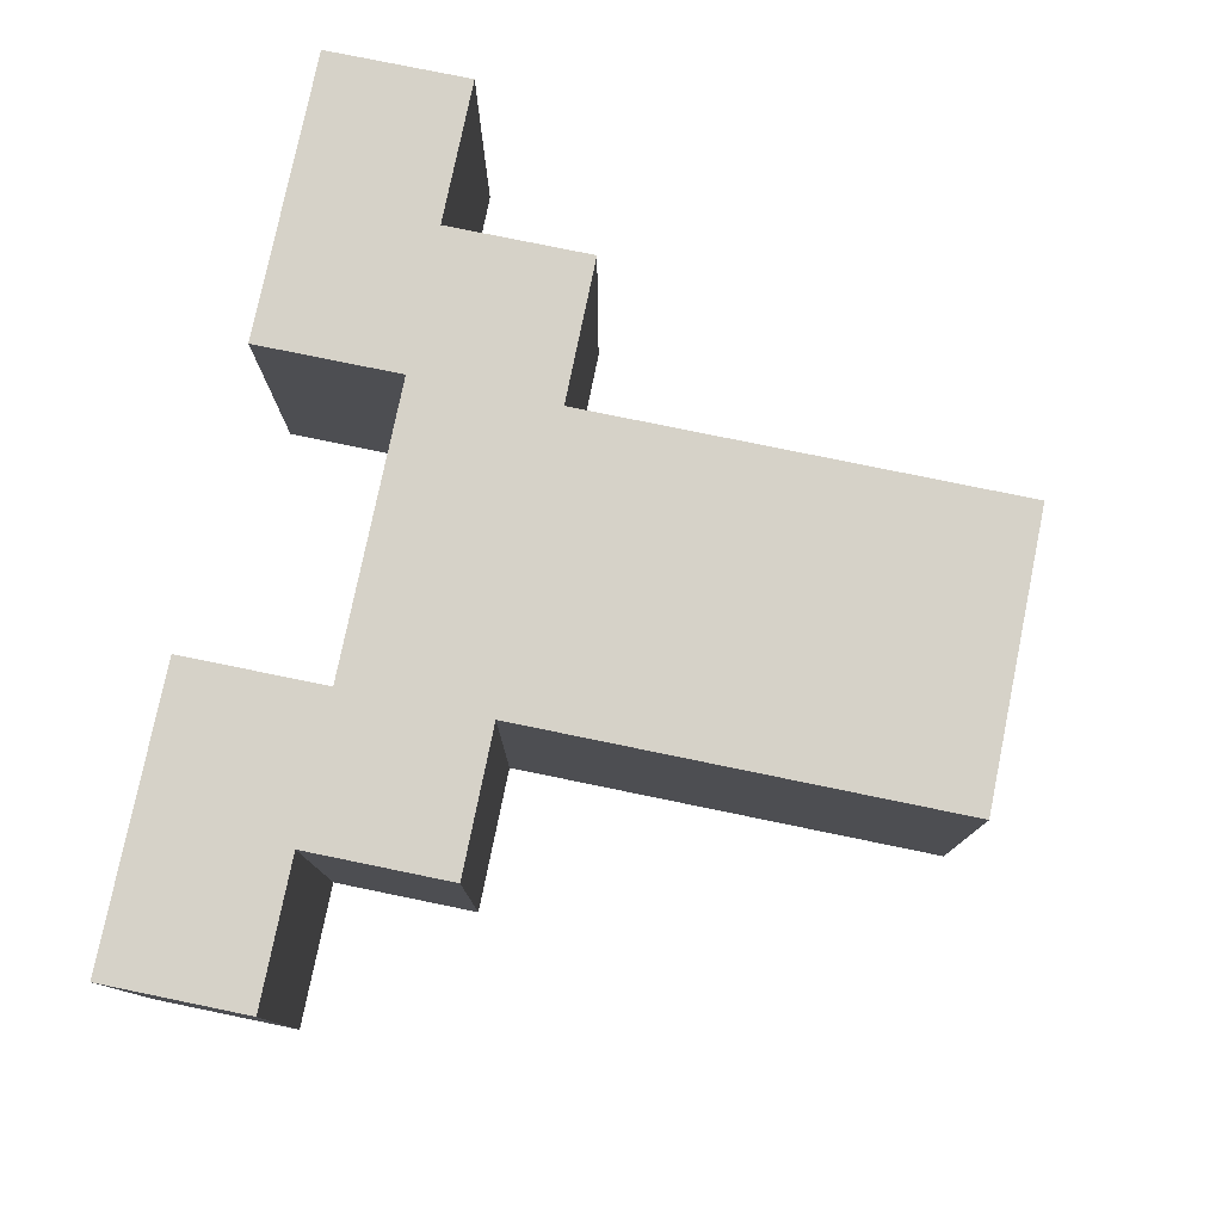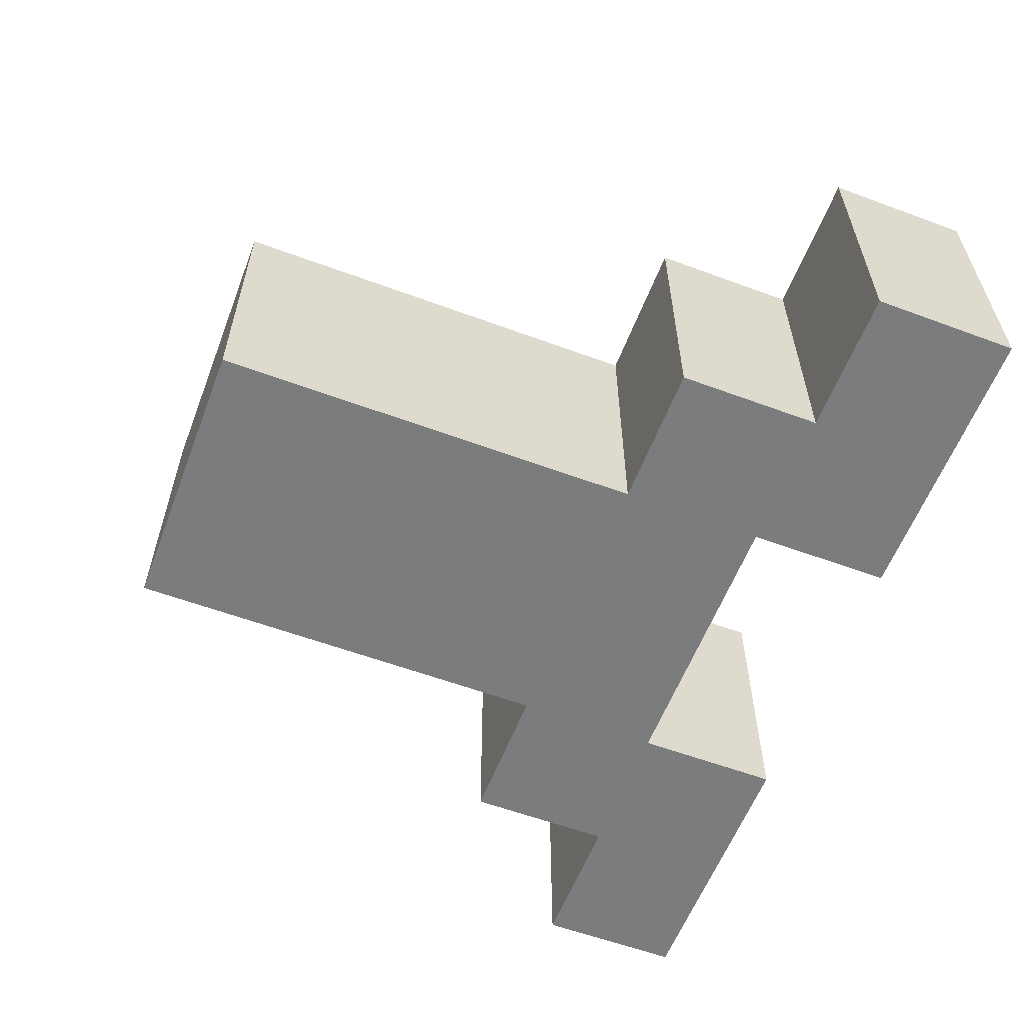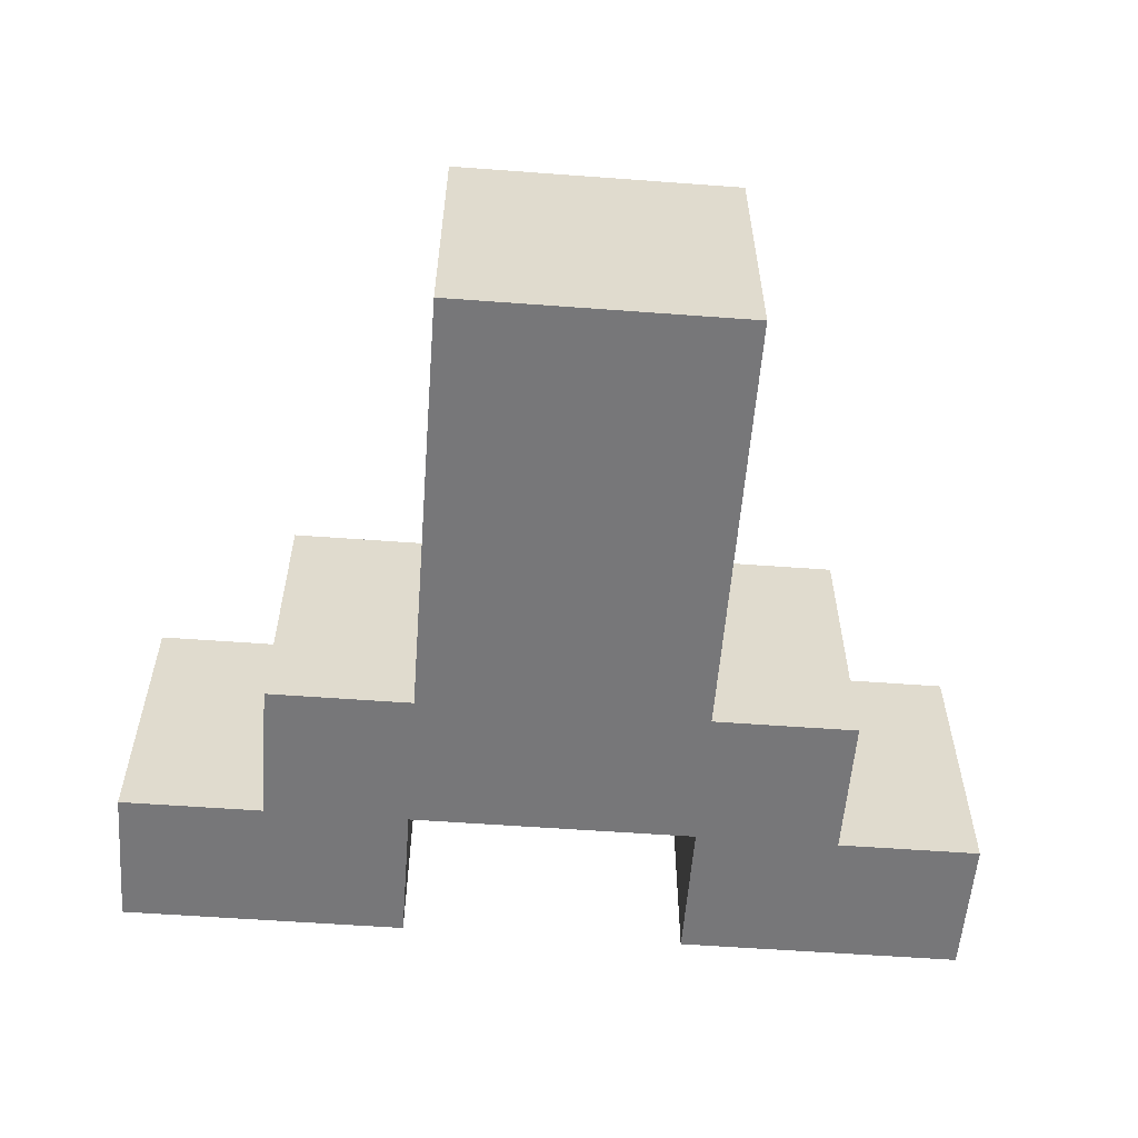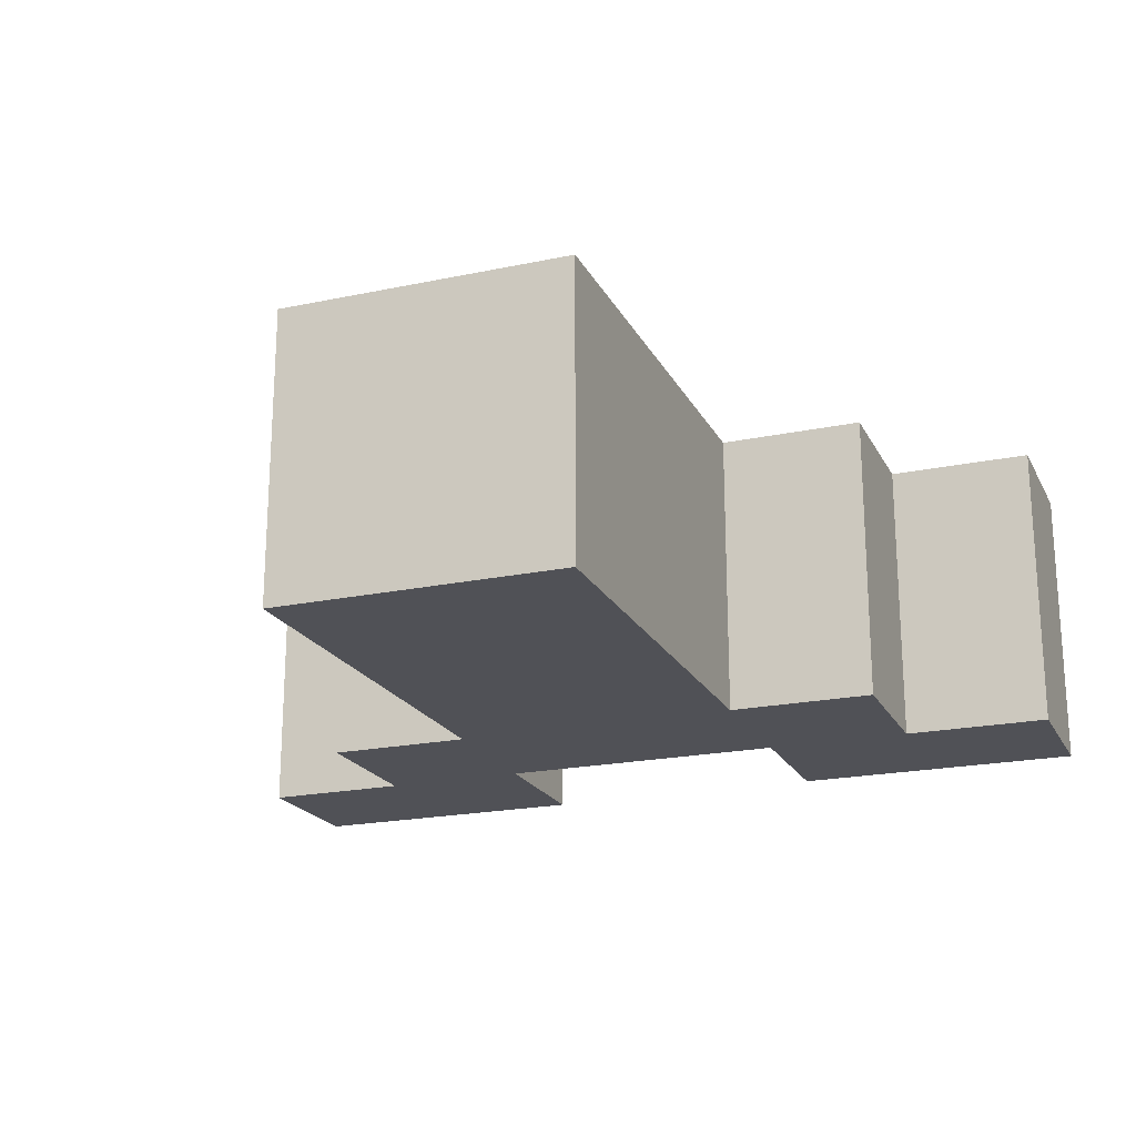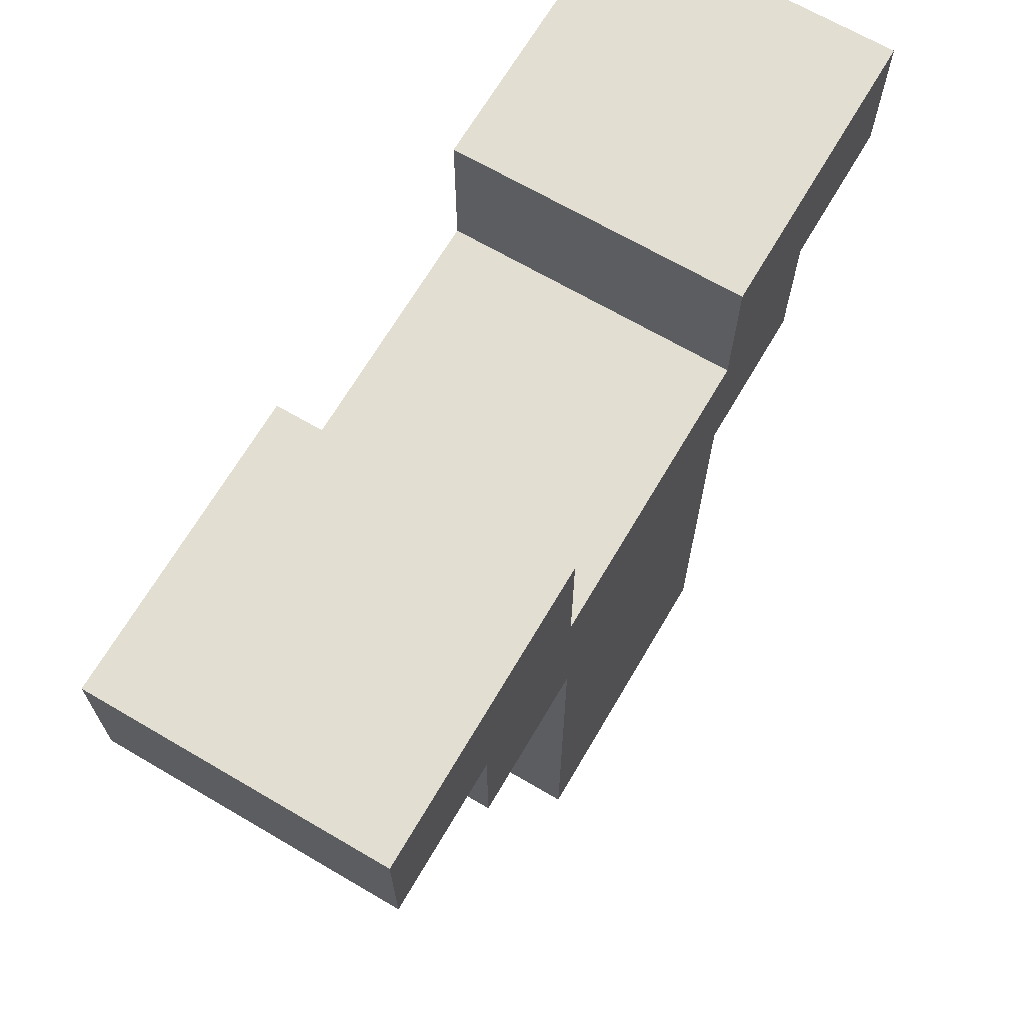
<metadata>
{"format":"obj","ext":"obj","renderer":"f3d","projection":"perspective","resolution":1024,"background":"white","views":[{"elev":78.0,"azim":-78.4,"up":"+Z"},{"elev":-58.7,"azim":69.1,"up":"+Z"},{"elev":-57.2,"azim":-4.4,"up":"+Z"},{"elev":-20.5,"azim":20.9,"up":"+Z"},{"elev":67.7,"azim":-59.6,"up":"+Y"}]}
</metadata>
<code>
o
v 0.1 2.4 -0.3
v 0.1 2.4 -0.5
v 0.1 2.5 -0.3
v 0.1 2.5 -0.5
v 0.2 2.3 -0.3
v 0.2 2.3 -0.5
v 0.2 2.4 -0.3
v 0.2 2.4 -0.5
v 0.3 2 -0.3
v 0.3 2 -0.5
v 0.3 2.3 -0.3
v 0.3 2.3 -0.5
v 0.5 2.4 -0.3
v 0.5 2.4 -0.5
v 0.5 2.5 -0.3
v 0.5 2.5 -0.5
v 0.3 2.4 -0.3
v 0.3 2.4 -0.5
v 0.3 2.5 -0.3
v 0.3 2.5 -0.5
v 0.5 2 -0.3
v 0.5 2 -0.5
v 0.5 2.3 -0.3
v 0.5 2.3 -0.5
v 0.6 2.3 -0.3
v 0.6 2.3 -0.5
v 0.6 2.4 -0.3
v 0.6 2.4 -0.5
v 0.7 2.4 -0.3
v 0.7 2.4 -0.5
v 0.7 2.5 -0.3
v 0.7 2.5 -0.5
v 0.1 2.4 -0.3
v 0.1 2.5 -0.3
v 0.2 2.3 -0.3
v 0.2 2.4 -0.3
v 0.3 2 -0.3
v 0.3 2.3 -0.3
v 0.3 2.4 -0.3
v 0.3 2.5 -0.3
v 0.5 2 -0.3
v 0.5 2.3 -0.3
v 0.5 2.4 -0.3
v 0.5 2.5 -0.3
v 0.6 2.3 -0.3
v 0.6 2.4 -0.3
v 0.7 2.4 -0.3
v 0.7 2.5 -0.3
v 0.1 2.4 -0.5
v 0.1 2.5 -0.5
v 0.2 2.3 -0.5
v 0.2 2.4 -0.5
v 0.3 2 -0.5
v 0.3 2.3 -0.5
v 0.3 2.4 -0.5
v 0.3 2.5 -0.5
v 0.5 2 -0.5
v 0.5 2.3 -0.5
v 0.5 2.4 -0.5
v 0.5 2.5 -0.5
v 0.6 2.3 -0.5
v 0.6 2.4 -0.5
v 0.7 2.4 -0.5
v 0.7 2.5 -0.5
v 0.3 2 -0.3
v 0.5 2 -0.3
v 0.3 2 -0.5
v 0.5 2 -0.5
v 0.2 2.3 -0.3
v 0.3 2.3 -0.3
v 0.5 2.3 -0.3
v 0.6 2.3 -0.3
v 0.2 2.3 -0.5
v 0.3 2.3 -0.5
v 0.5 2.3 -0.5
v 0.6 2.3 -0.5
v 0.1 2.4 -0.3
v 0.2 2.4 -0.3
v 0.6 2.4 -0.3
v 0.7 2.4 -0.3
v 0.1 2.4 -0.5
v 0.2 2.4 -0.5
v 0.6 2.4 -0.5
v 0.7 2.4 -0.5
v 0.3 2.4 -0.3
v 0.5 2.4 -0.3
v 0.3 2.4 -0.5
v 0.5 2.4 -0.5
v 0.1 2.5 -0.3
v 0.3 2.5 -0.3
v 0.5 2.5 -0.3
v 0.7 2.5 -0.3
v 0.1 2.5 -0.5
v 0.3 2.5 -0.5
v 0.5 2.5 -0.5
v 0.7 2.5 -0.5
f 3 2 1
f 4 2 3
f 7 6 5
f 8 6 7
f 11 10 9
f 12 10 11
f 15 14 13
f 16 14 15
f 17 18 19
f 19 18 20
f 21 22 23
f 23 22 24
f 25 26 27
f 27 26 28
f 29 30 31
f 31 30 32
f 36 34 33
f 38 36 35
f 39 34 36
f 39 36 38
f 40 34 39
f 41 38 37
f 41 39 38
f 42 39 41
f 43 39 42
f 45 44 43
f 45 43 42
f 46 44 45
f 47 44 46
f 48 44 47
f 49 50 52
f 51 52 54
f 52 50 55
f 54 52 55
f 55 50 56
f 53 54 57
f 54 55 57
f 57 55 58
f 58 55 59
f 59 60 61
f 58 59 61
f 61 60 62
f 62 60 63
f 63 60 64
f 67 66 65
f 68 66 67
f 73 70 69
f 74 70 73
f 75 72 71
f 76 72 75
f 81 78 77
f 82 78 81
f 83 80 79
f 84 80 83
f 85 86 87
f 87 86 88
f 89 90 93
f 93 90 94
f 91 92 95
f 95 92 96

</code>
